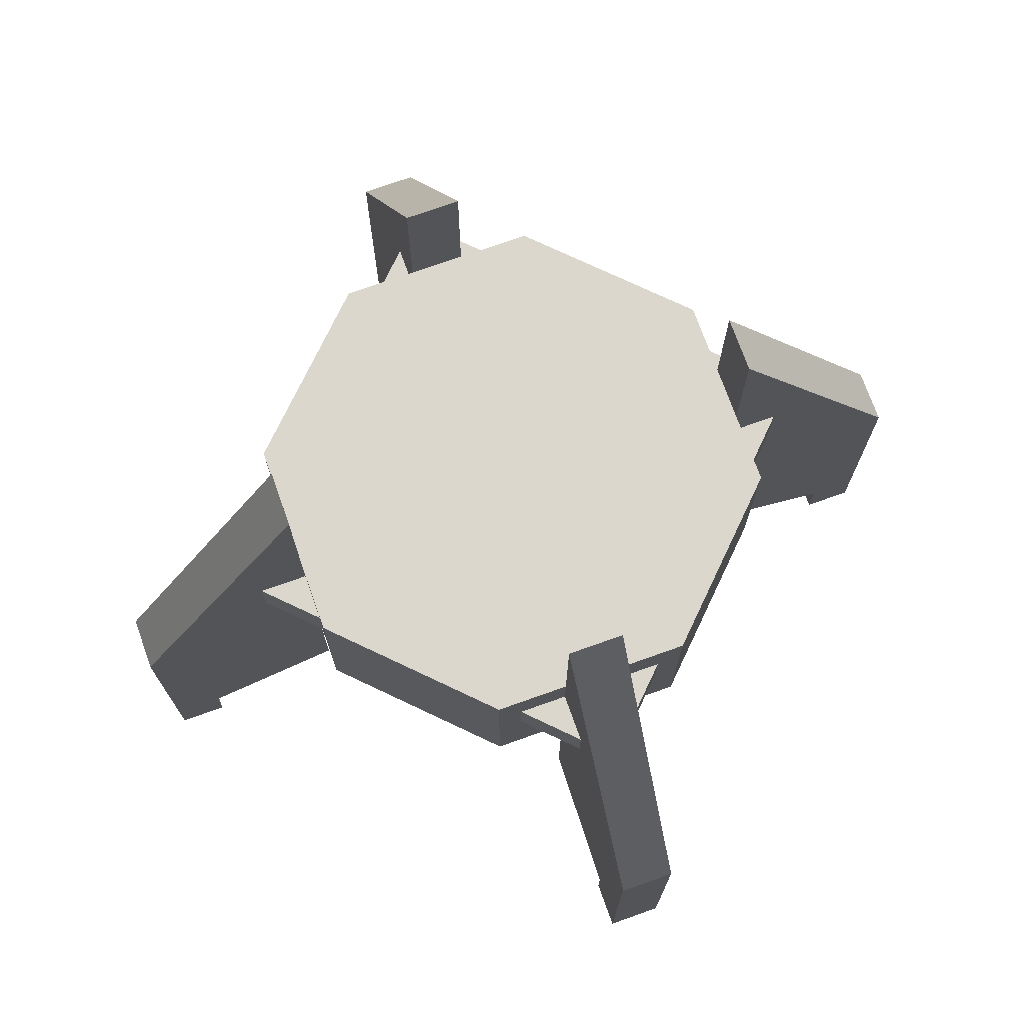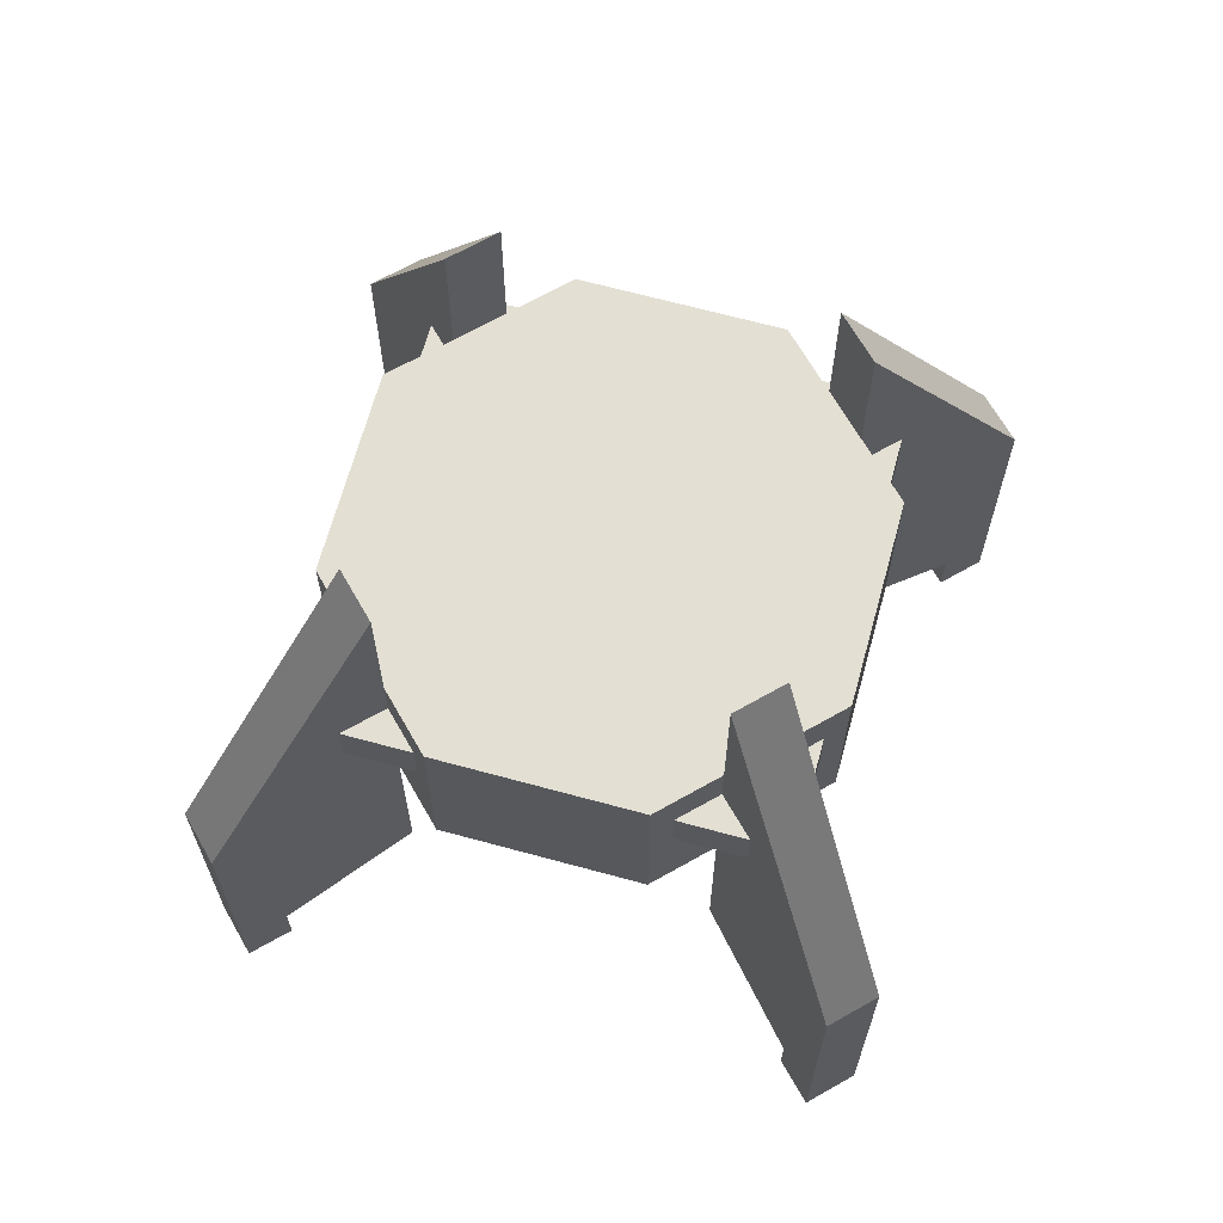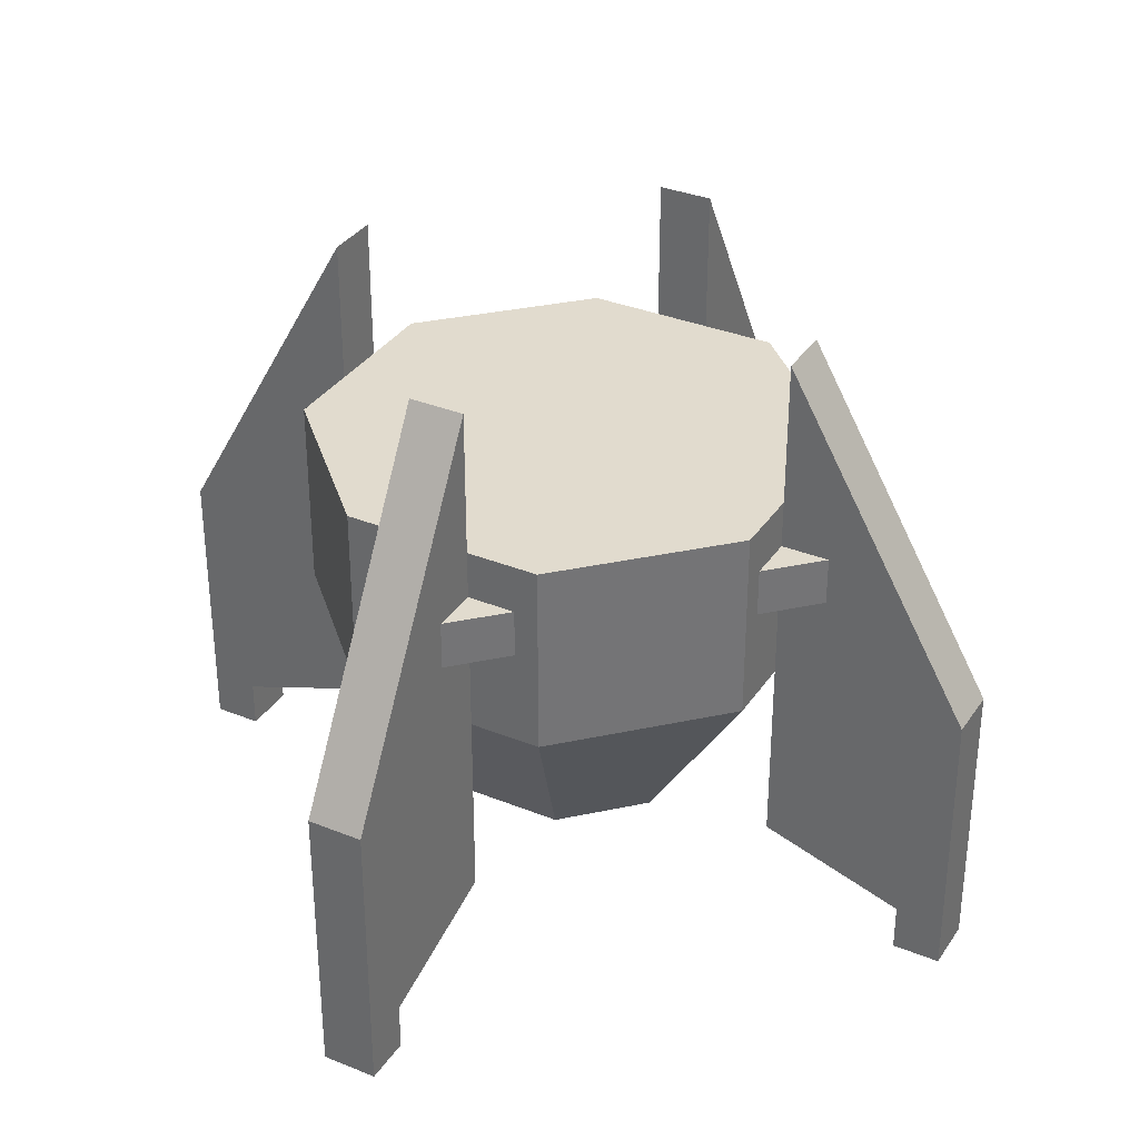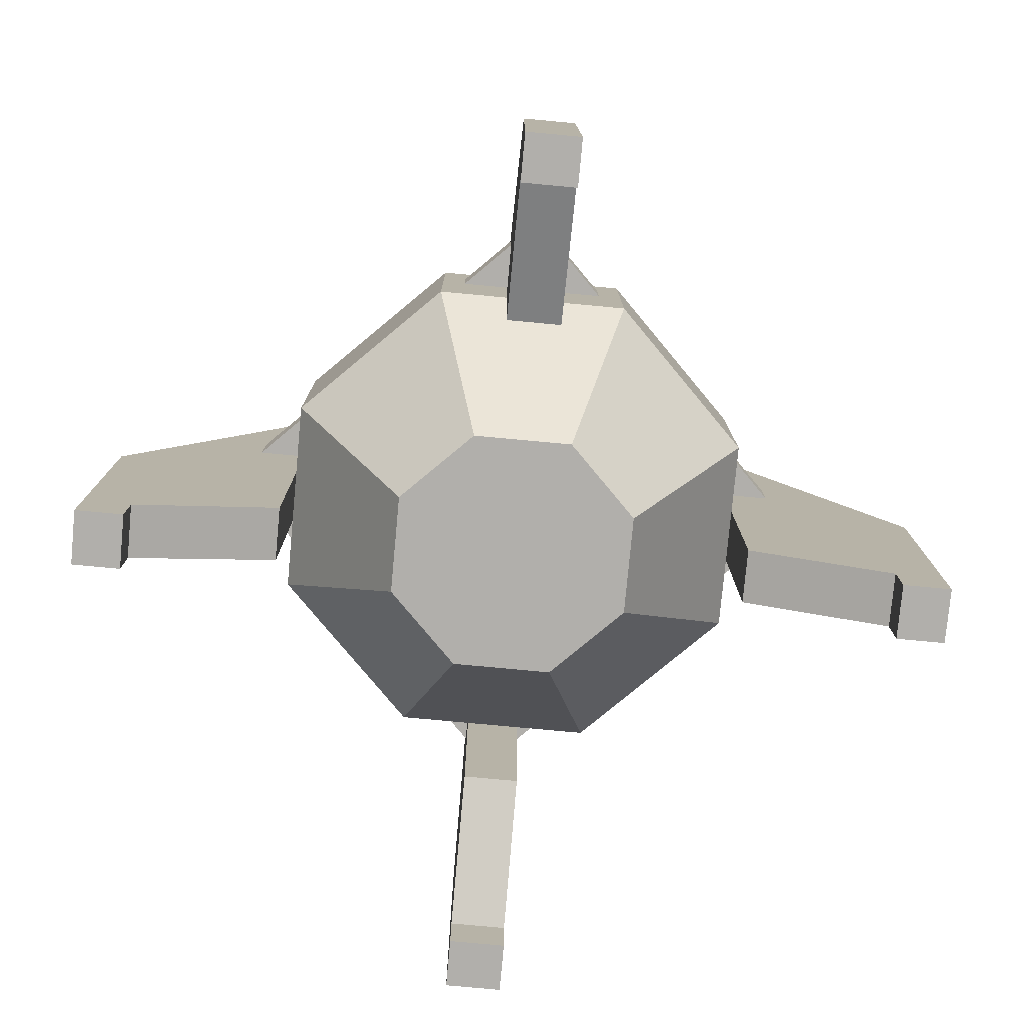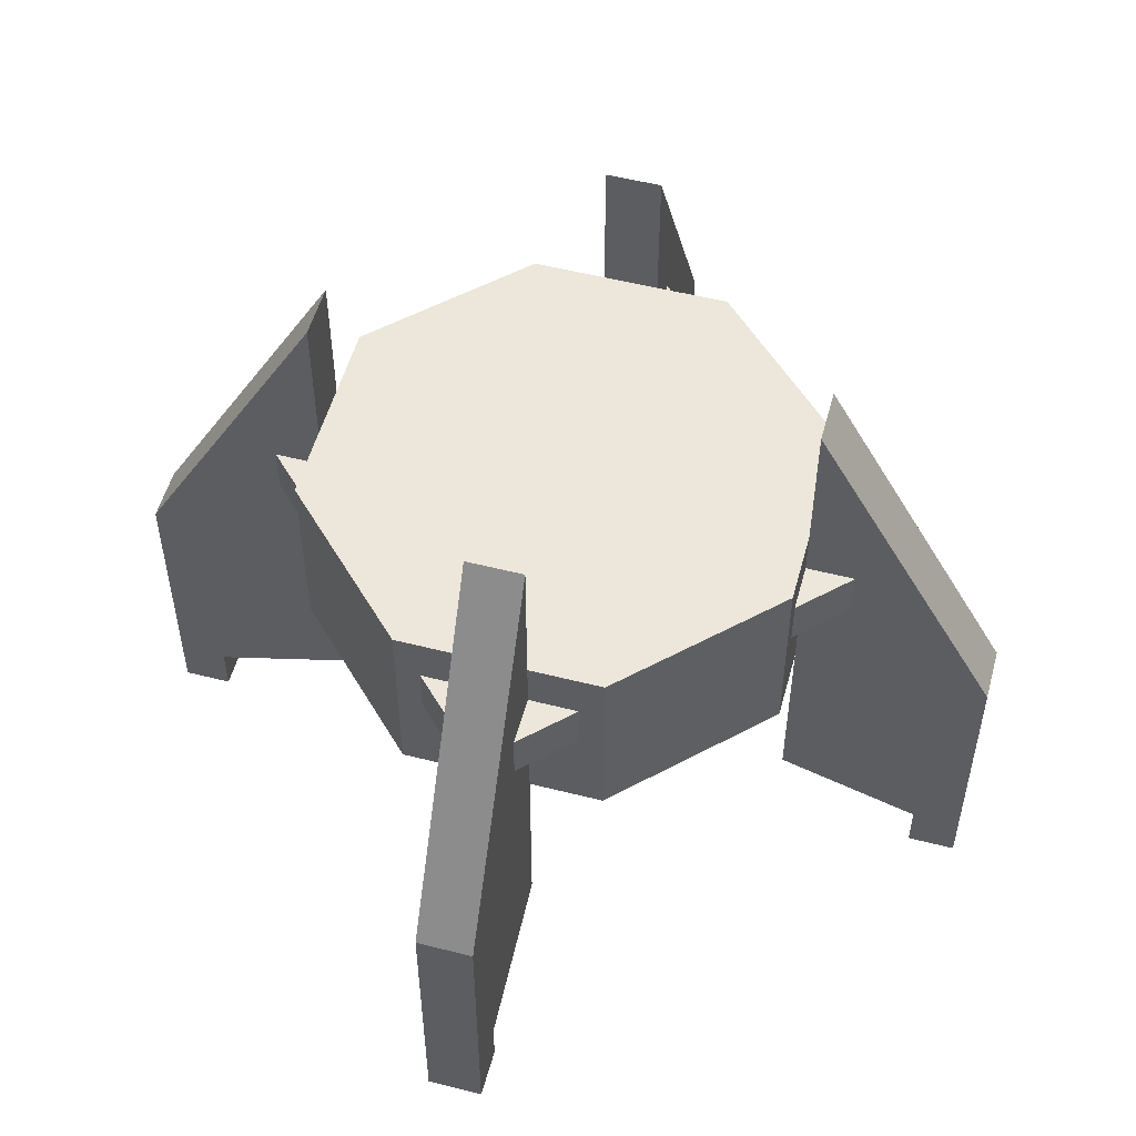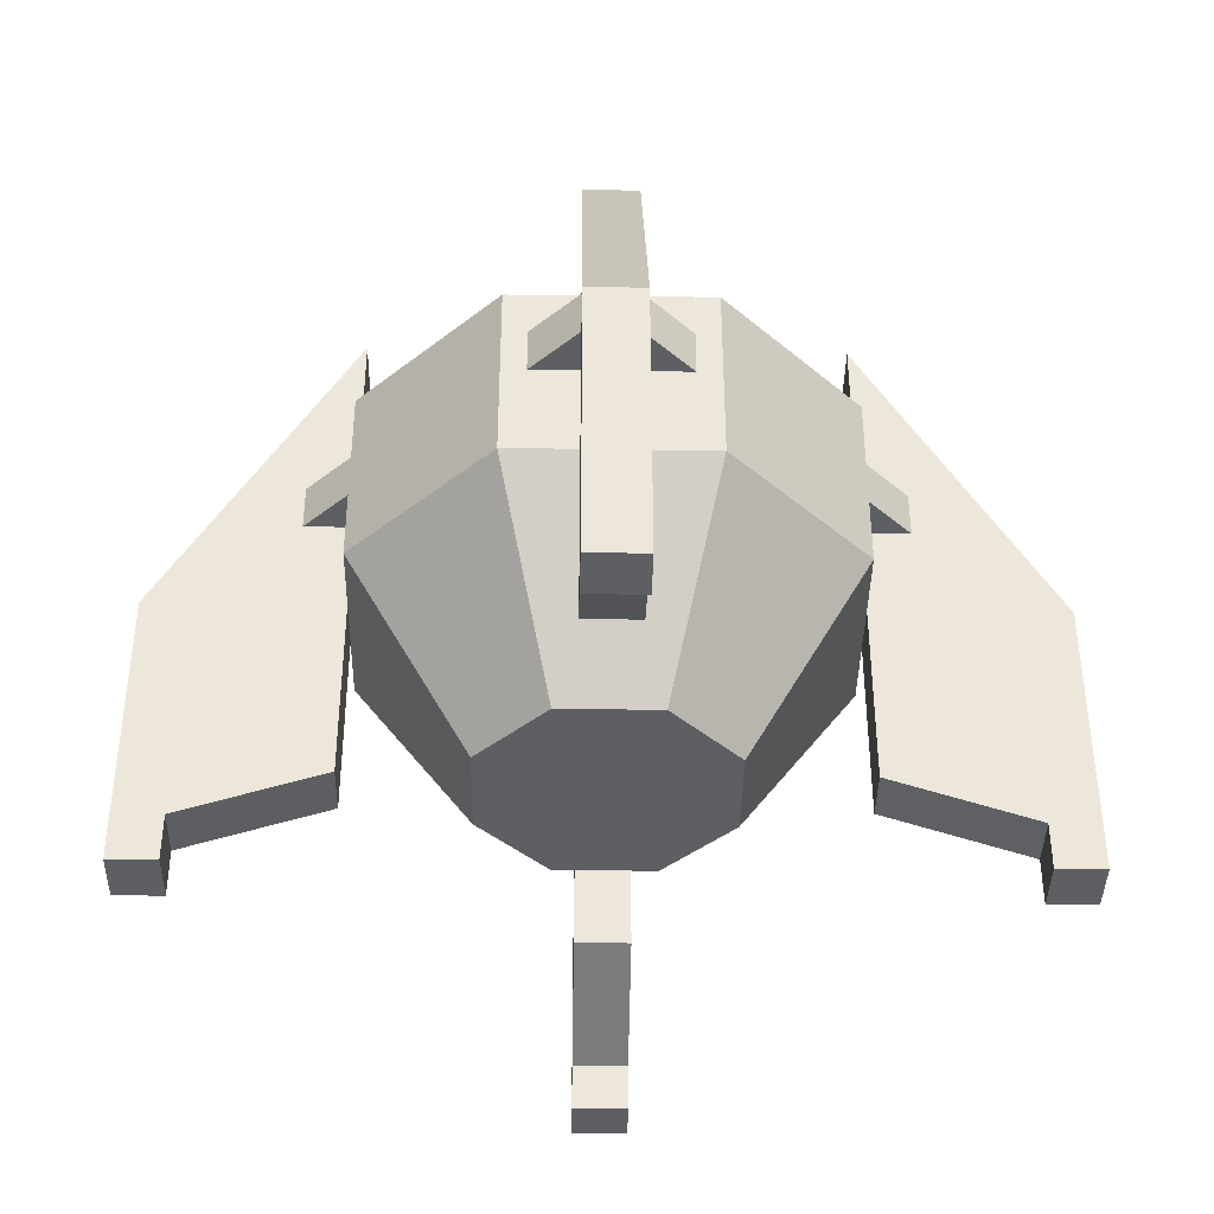
<metadata>
{"format":"obj","ext":"obj","renderer":"f3d","projection":"perspective","resolution":1024,"background":"white","views":[{"elev":73.3,"azim":160.4,"up":"+Y"},{"elev":66.9,"azim":-119.7,"up":"+Y"},{"elev":33.9,"azim":-151.2,"up":"+Y"},{"elev":-78.2,"azim":-5.3,"up":"+Y"},{"elev":53.4,"azim":-74.8,"up":"+Y"},{"elev":-40.2,"azim":-1.0,"up":"+Y"}]}
</metadata>
<code>
g rocket_baseB
v 0.25 0.2 0.1036
v 0.25 0.2 -0.1036
v 0.1036 0.2 0.25
v 0.1036 0.2 -0.25
v -0.1036 0.2 0.25
v -0.1036 0.2 -0.25
v -0.25 0.2 0.1036
v -0.25 0.2 -0.1036
v -0.5 0.6 -0.2071
v -0.5 0.6 -0.05711
v -0.5 0.6 0.05711
v -0.5 0.6 0.2071
v 0.2071 0.6 -0.5
v 0.5 0.6 -0.2071
v 0.5 0.6 0.2071
v 0.2071 0.6 0.5
v -0.2071 0.6 0.5
v 0.05711 0.6 0.5
v -0.05711 0.6 0.5
v -0.2071 0.6 -0.5
v -0.05711 0.6 -0.5
v 0.05711 0.6 -0.5
v 0.5 0.6 -0.05711
v 0.5 0.6 0.05711
v 0.5 0.9 -0.2071
v 0.5 0.9 -0.1571
v 0.5 0.8 -0.1571
v 0.5 0.8 -0.05711
v -0.1571 0.8 -0.5
v -0.2071 0.9 -0.5
v -0.1571 0.9 -0.5
v -0.05711 0.8 -0.5
v 0.5 0.9 0.2071
v 0.2071 0.9 0.5
v -0.5 0.9 0.2071
v -0.2071 0.9 0.5
v 0.2071 0.9 -0.5
v -0.5 0.9 -0.2071
v 0.5 0.9 0.1571
v 0.5 0.8 0.1571
v 0.5 0.8 0.05711
v 0.8 0.1 0.05711
v 0.8 0.1 -0.05711
v 0.5 0.2 0.05711
v 0.5 0.2 -0.05711
v 0.6 0.8 0.05711
v 0.6 0.9 0.05711
v 0.5 0.9 0.05711
v 0.6 0.8 -0.05711
v 0.6 0.9 -0.05711
v 0.9 0 0.05711
v 0.8 0 0.05711
v 0.9 0.6 0.05711
v 0.9 0.6 -0.05711
v 0.9 0 -0.05711
v 0.8 0 -0.05711
v 0.5 0.9 -0.05711
v 0.05711 0.8 -0.5
v 0.1571 0.8 -0.5
v 0.1571 0.9 -0.5
v 0.05711 0 -0.8
v -0.05711 0 -0.8
v 0.05711 0.1 -0.8
v -0.05711 0.1 -0.8
v 0.05711 0.9 -0.5
v 0.05711 0.9 -0.6
v -0.05711 0.8 -0.6
v -0.05711 0.9 -0.6
v -0.05711 0 -0.9
v -0.05711 0.6 -0.9
v -0.05711 0.2 -0.5
v 0.05711 0 -0.9
v 0.05711 0.6 -0.9
v 0.05711 0.2 -0.5
v 0.05711 0.8 -0.6
v -0.05711 0.9 -0.5
v -0.1571 0.8 0.5
v -0.05711 0.8 0.5
v -0.1571 0.9 0.5
v 0.1571 0.8 0.5
v 0.1571 0.9 0.5
v 0.05711 0.8 0.5
v 0.05711 0.9 0.6
v 0.05711 0.9 0.5
v 0.05711 0 0.9
v -0.05711 0 0.9
v 0.05711 0.6 0.9
v -0.05711 0.6 0.9
v 0.05711 0.2 0.5
v 0.05711 0.1 0.8
v 0.05711 0 0.8
v -0.05711 0.9 0.5
v -0.05711 0.9 0.6
v -0.05711 0.8 0.6
v -0.05711 0 0.8
v -0.05711 0.1 0.8
v -0.05711 0.2 0.5
v 0.05711 0.8 0.6
v -0.5 0.8 -0.05711
v -0.5 0.8 -0.1571
v -0.5 0.9 -0.1571
v -0.5 0.8 0.05711
v -0.5 0.8 0.1571
v -0.5 0.9 0.1571
v -0.8 0.1 -0.05711
v -0.8 0 -0.05711
v -0.8 0.1 0.05711
v -0.8 0 0.05711
v -0.5 0.9 0.05711
v -0.6 0.9 0.05711
v -0.6 0.8 0.05711
v -0.9 0 -0.05711
v -0.9 0.6 -0.05711
v -0.9 0 0.05711
v -0.9 0.6 0.05711
v -0.5 0.2 -0.05711
v -0.6 0.8 -0.05711
v -0.5 0.9 -0.05711
v -0.6 0.9 -0.05711
v -0.5 0.2 0.05711
v -0.5 1 0.2071
v -0.2071 1 0.5
v 0.5 1 0.2071
v 0.2071 1 0.5
v 0.2071 1 -0.5
v 0.5 1 -0.2071
v -0.5 1 -0.2071
v -0.2071 1 -0.5
v 0.5 1 0.05711
v 0.5 1 -0.05711
v 0.5 1.3 -0.05711
v 0.5 1.3 0.05711
v 0.05711 1 -0.5
v -0.05711 1 -0.5
v 0.05711 1.3 -0.5
v -0.05711 1.3 -0.5
v -0.05711 1 0.5
v 0.05711 1 0.5
v -0.05711 1.3 0.5
v 0.05711 1.3 0.5
v -0.5 1 -0.05711
v -0.5 1 0.05711
v -0.5 1.3 -0.05711
v -0.5 1.3 0.05711
f 3 2 1
f 2 3 4
f 4 3 5
f 4 5 6
f 6 5 7
f 6 7 8
f 8 10 9
f 10 8 7
f 10 7 11
f 11 7 12
f 13 2 4
f 2 13 14
f 15 3 1
f 3 15 16
f 16 5 3
f 5 16 17
f 17 16 18
f 17 18 19
f 5 12 7
f 12 5 17
f 6 9 20
f 9 6 8
f 20 4 6
f 4 20 21
f 21 13 4
f 13 21 22
f 23 2 14
f 2 23 1
f 1 23 24
f 1 24 15
f 26 14 25
f 14 26 27
f 27 23 14
f 23 27 28
f 30 29 20
f 29 30 31
f 32 20 29
f 20 32 21
f 34 15 33
f 15 34 16
f 17 35 12
f 35 17 36
f 25 13 37
f 13 25 14
f 9 30 20
f 30 9 38
f 33 40 39
f 15 40 33
f 24 40 15
f 40 24 41
f 44 43 42
f 43 44 45
f 47 40 46
f 40 47 39
f 39 47 48
f 26 49 27
f 49 26 50
f 53 52 51
f 52 53 42
f 42 53 44
f 44 53 24
f 53 55 54
f 55 53 51
f 27 49 28
f 52 43 56
f 43 52 42
f 44 23 45
f 23 44 24
f 41 46 40
f 57 50 26
f 43 55 56
f 55 43 54
f 54 43 45
f 54 45 23
f 52 55 51
f 55 52 56
f 22 37 13
f 59 22 58
f 37 59 60
f 37 22 59
f 63 62 61
f 62 63 64
f 66 65 60
f 29 67 32
f 29 68 67
f 68 29 31
f 62 70 69
f 70 62 64
f 70 64 21
f 21 64 71
f 70 72 69
f 72 70 73
f 22 71 74
f 71 22 21
f 22 72 73
f 72 22 63
f 63 22 74
f 61 72 63
f 75 59 58
f 31 76 68
f 71 63 74
f 63 71 64
f 66 59 75
f 59 66 60
f 62 72 61
f 72 62 69
f 17 77 36
f 77 17 19
f 77 19 78
f 36 77 79
f 16 80 18
f 80 16 34
f 80 34 81
f 82 18 80
f 84 83 81
f 87 86 85
f 86 87 88
f 18 90 89
f 90 18 87
f 90 87 91
f 91 87 85
f 79 93 92
f 77 78 94
f 86 91 85
f 91 86 95
f 86 96 95
f 88 96 86
f 88 97 96
f 97 88 19
f 96 89 90
f 89 96 97
f 93 77 94
f 77 93 79
f 19 89 97
f 89 19 18
f 82 80 98
f 83 80 81
f 80 83 98
f 96 91 95
f 91 96 90
f 10 38 9
f 100 10 99
f 101 38 100
f 38 10 100
f 12 102 11
f 102 12 103
f 103 12 104
f 104 12 35
f 107 106 105
f 106 107 108
f 110 104 109
f 111 102 103
f 114 113 112
f 113 114 115
f 113 106 112
f 106 113 105
f 105 113 116
f 116 113 10
f 117 100 99
f 119 118 101
f 11 116 10
f 116 11 120
f 107 116 120
f 116 107 105
f 107 114 108
f 114 107 115
f 115 107 120
f 115 120 11
f 104 111 103
f 111 104 110
f 114 106 108
f 106 114 112
f 117 101 100
f 101 117 119
f 36 121 35
f 121 36 122
f 123 34 33
f 34 123 124
f 125 25 37
f 25 125 126
f 127 30 38
f 30 127 128
f 123 48 129
f 48 123 39
f 39 123 33
f 130 25 126
f 25 130 26
f 26 130 57
f 130 50 57
f 131 50 130
f 54 50 131
f 54 49 50
f 54 28 49
f 28 54 23
f 129 131 130
f 131 129 132
f 133 60 65
f 125 60 133
f 60 125 37
f 128 31 30
f 31 128 76
f 76 128 134
f 135 134 133
f 134 135 136
f 21 67 70
f 67 21 32
f 68 70 67
f 70 68 136
f 136 68 134
f 134 68 76
f 135 66 73
f 66 135 133
f 66 133 65
f 75 73 66
f 73 75 22
f 22 75 58
f 92 36 79
f 36 92 122
f 122 92 137
f 124 81 34
f 81 124 84
f 84 124 138
f 139 138 137
f 138 139 140
f 87 138 140
f 138 87 83
f 138 83 84
f 83 87 98
f 18 98 87
f 98 18 82
f 101 127 38
f 127 101 141
f 141 101 118
f 104 142 109
f 142 104 121
f 121 104 35
f 113 119 117
f 119 113 143
f 119 143 141
f 119 141 118
f 99 113 117
f 113 99 10
f 144 141 143
f 141 144 142
f 130 123 129
f 123 130 126
f 123 126 125
f 123 125 124
f 124 125 133
f 124 133 138
f 138 133 137
f 137 133 134
f 137 134 122
f 122 134 128
f 122 128 127
f 122 127 121
f 121 127 141
f 121 141 142
f 142 110 109
f 144 110 142
f 115 110 144
f 115 111 110
f 115 102 111
f 102 115 11
f 53 46 24
f 46 53 47
f 47 53 132
f 47 132 129
f 47 129 48
f 41 24 46
f 88 78 19
f 78 88 94
f 94 88 93
f 139 93 88
f 137 93 139
f 93 137 92
f 131 53 54
f 53 131 132
f 136 73 70
f 73 136 135
f 115 143 113
f 143 115 144
f 140 88 87
f 88 140 139

</code>
